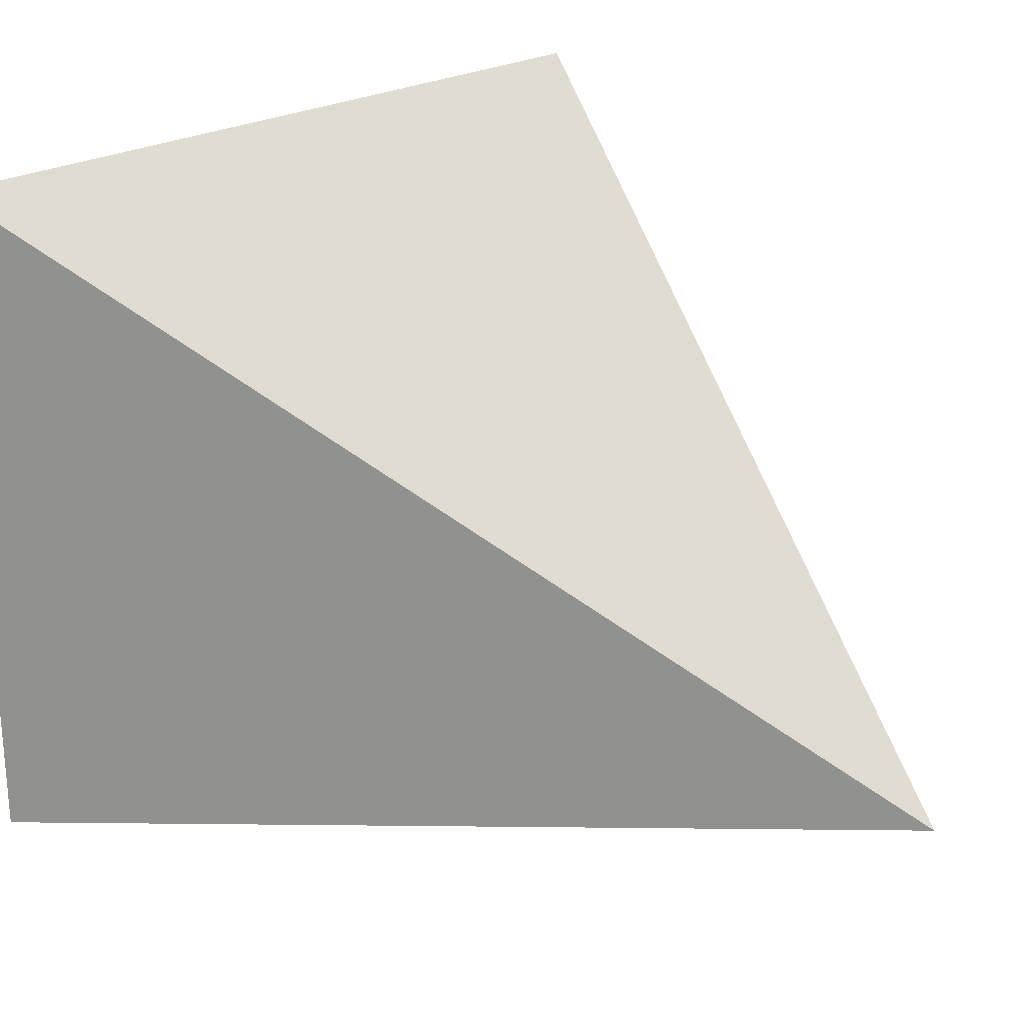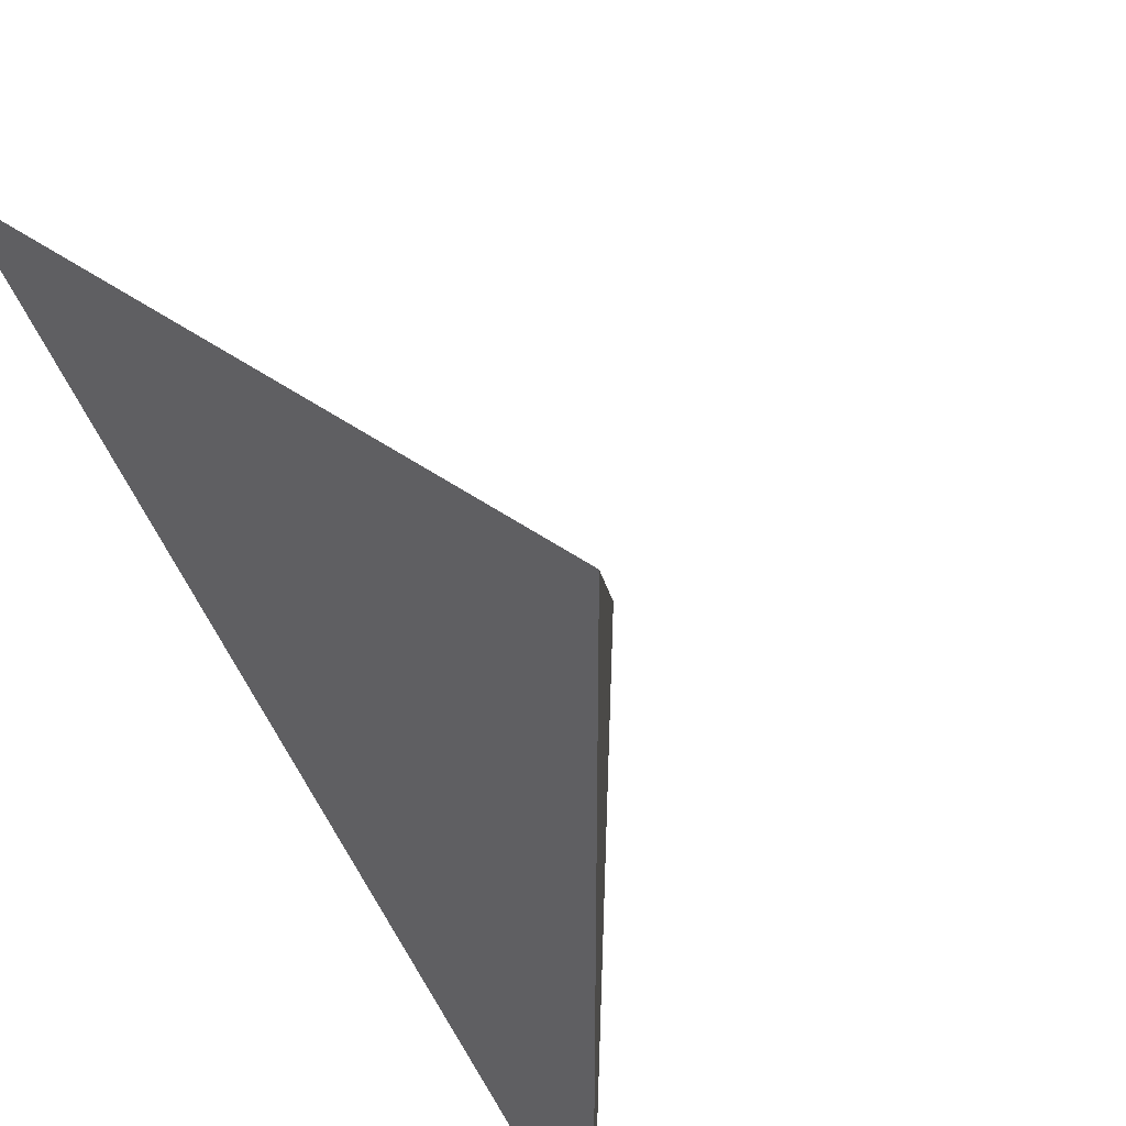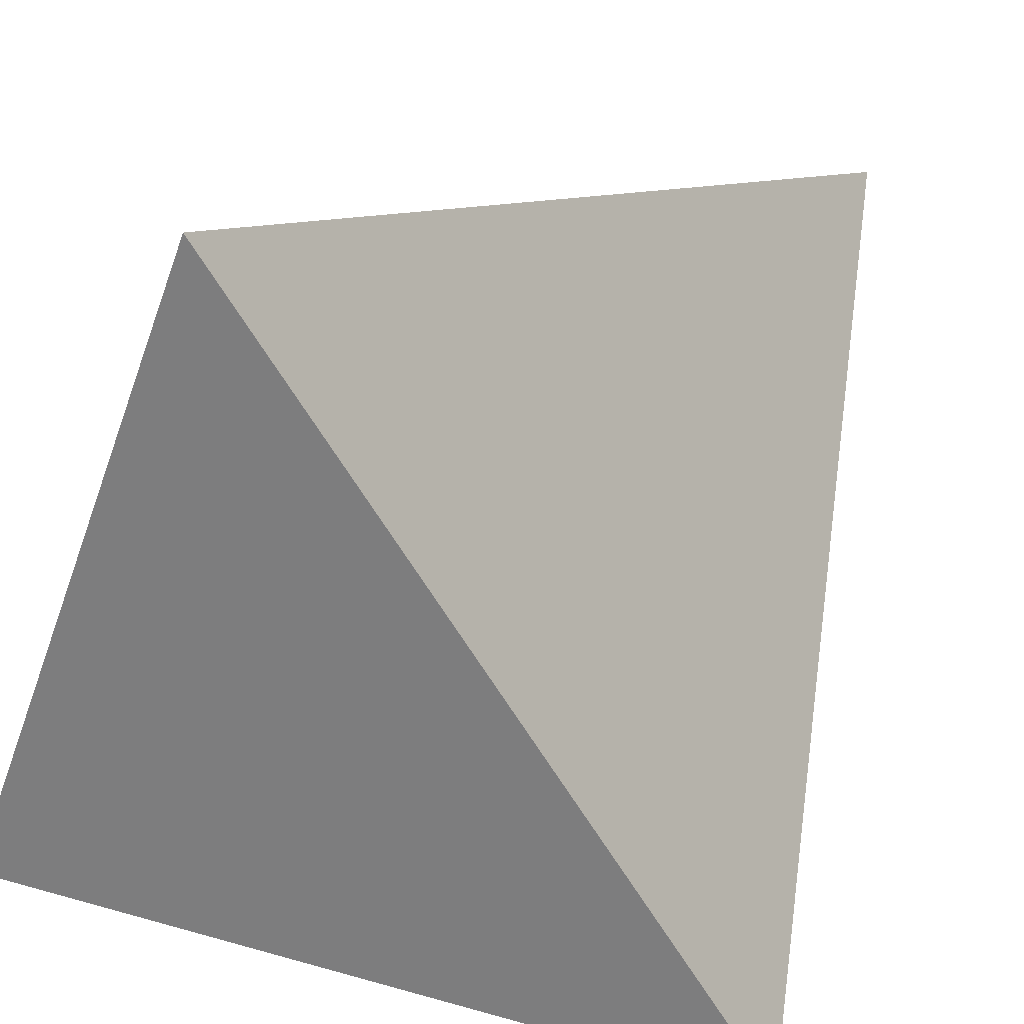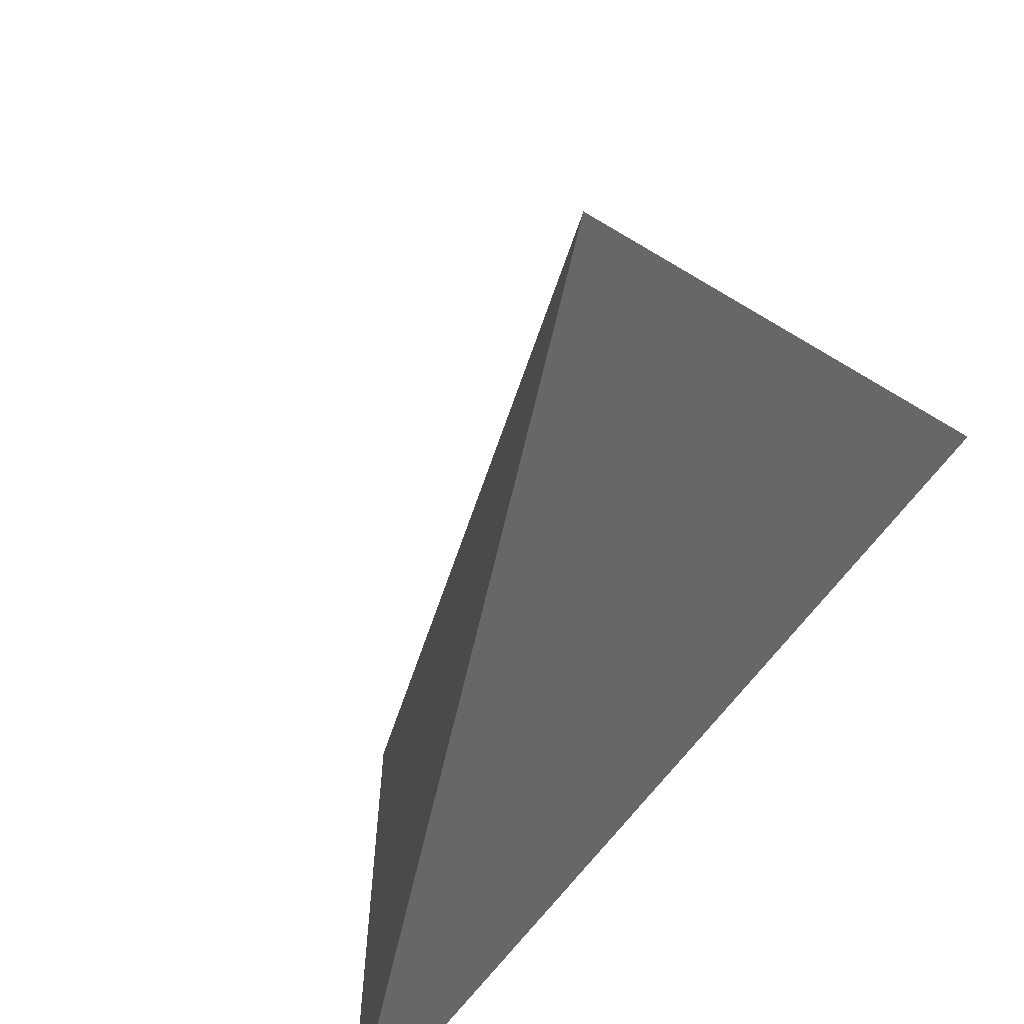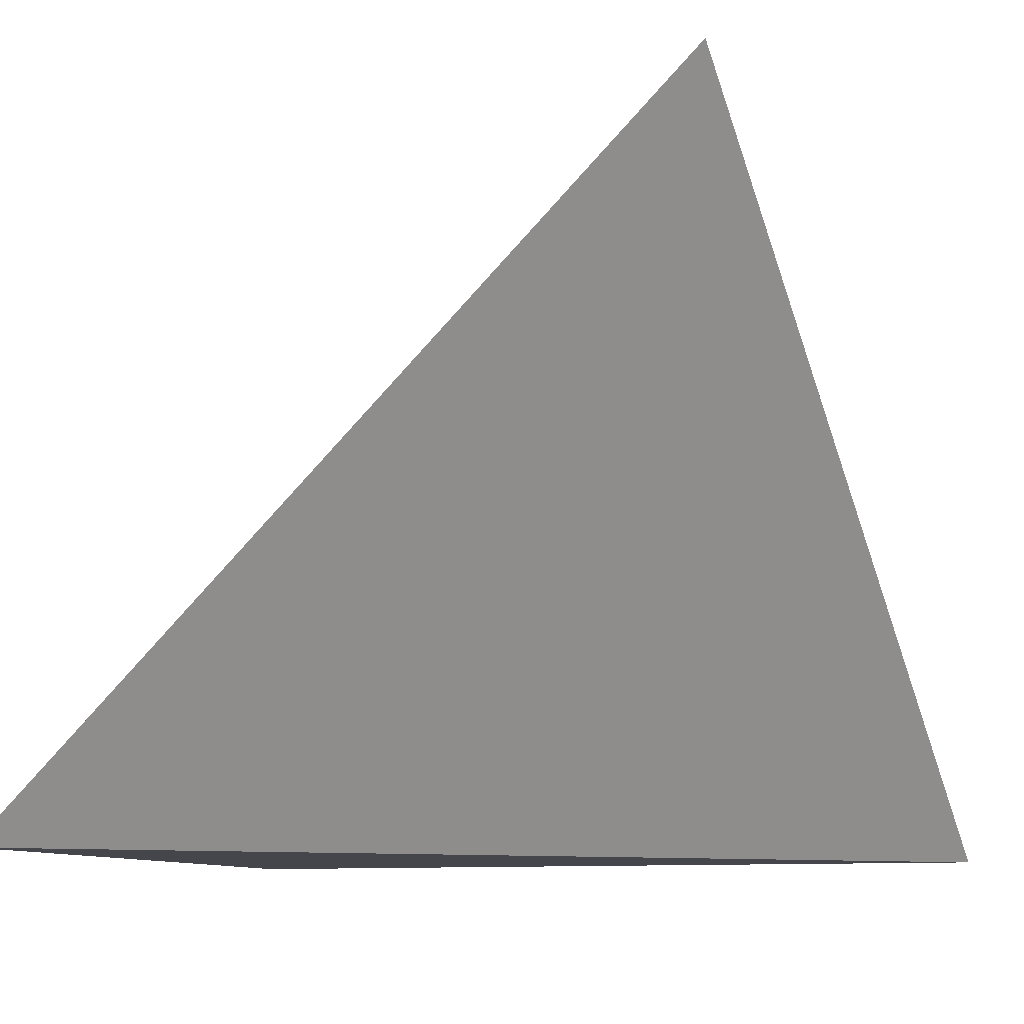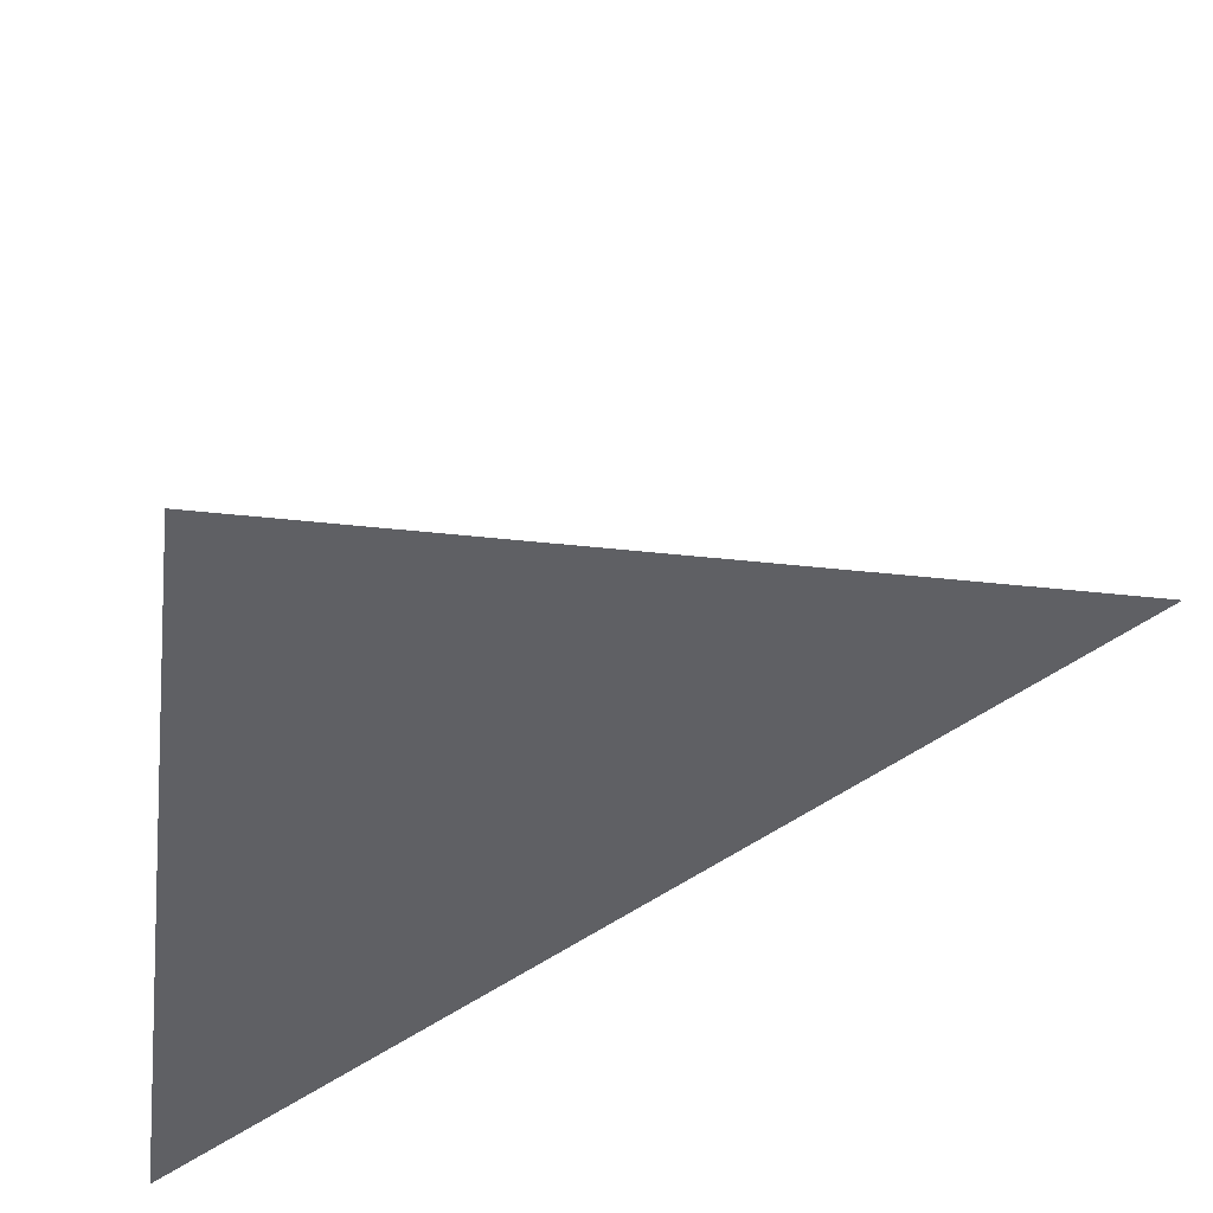
<metadata>
{"format":"obj","ext":"obj","renderer":"f3d","projection":"perspective","resolution":1024,"background":"white","views":[{"elev":24.0,"azim":-44.0,"up":"+Y"},{"elev":33.4,"azim":-133.1,"up":"+Y"},{"elev":-59.2,"azim":-20.2,"up":"+Z"},{"elev":-63.3,"azim":32.2,"up":"+Y"},{"elev":-10.1,"azim":17.5,"up":"+Z"},{"elev":-44.4,"azim":-97.2,"up":"+Z"}]}
</metadata>
<code>
v -0.01 1.02 0.755
v -0.01 0.765 0.755
v 0.2893 1.02 0.755
v 0.245 0.765 1.01
f 2 1 3
f 3 1 4
f 4 1 2
f 4 2 3

</code>
